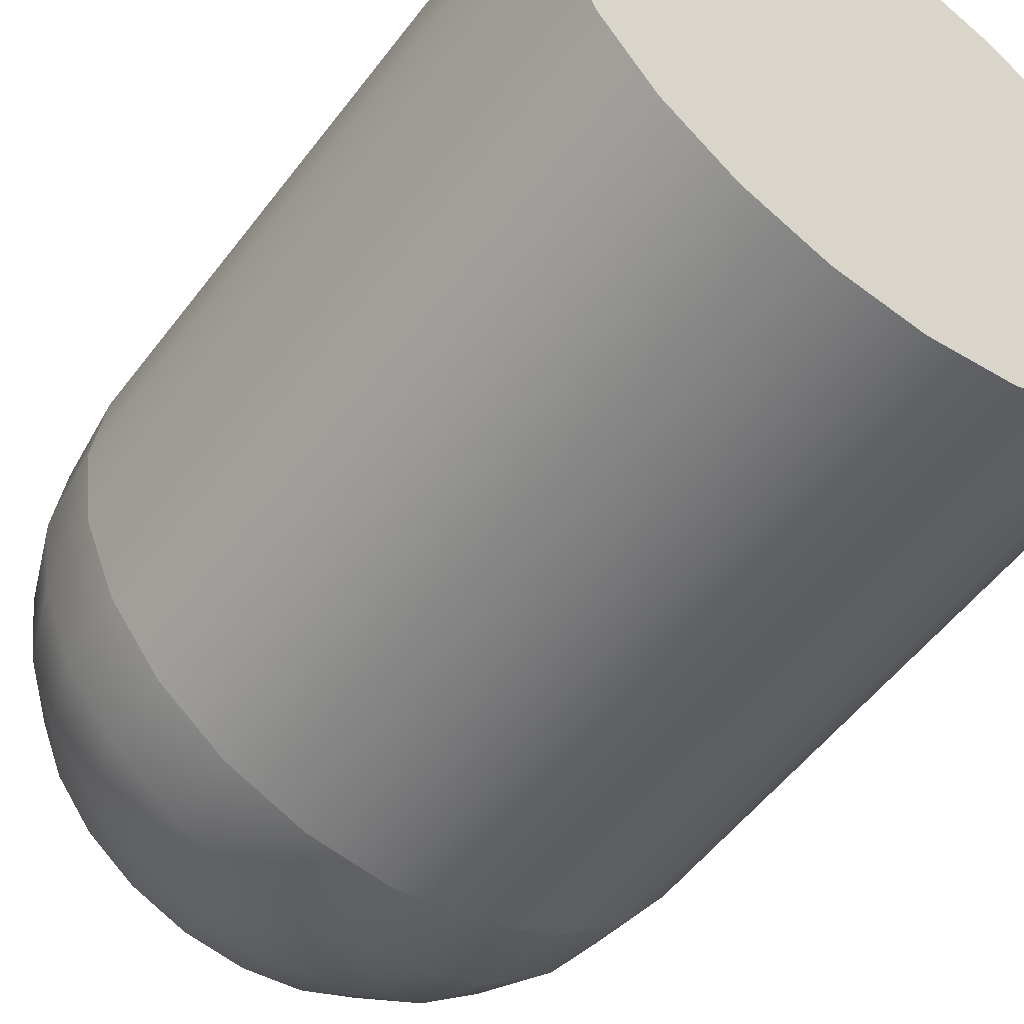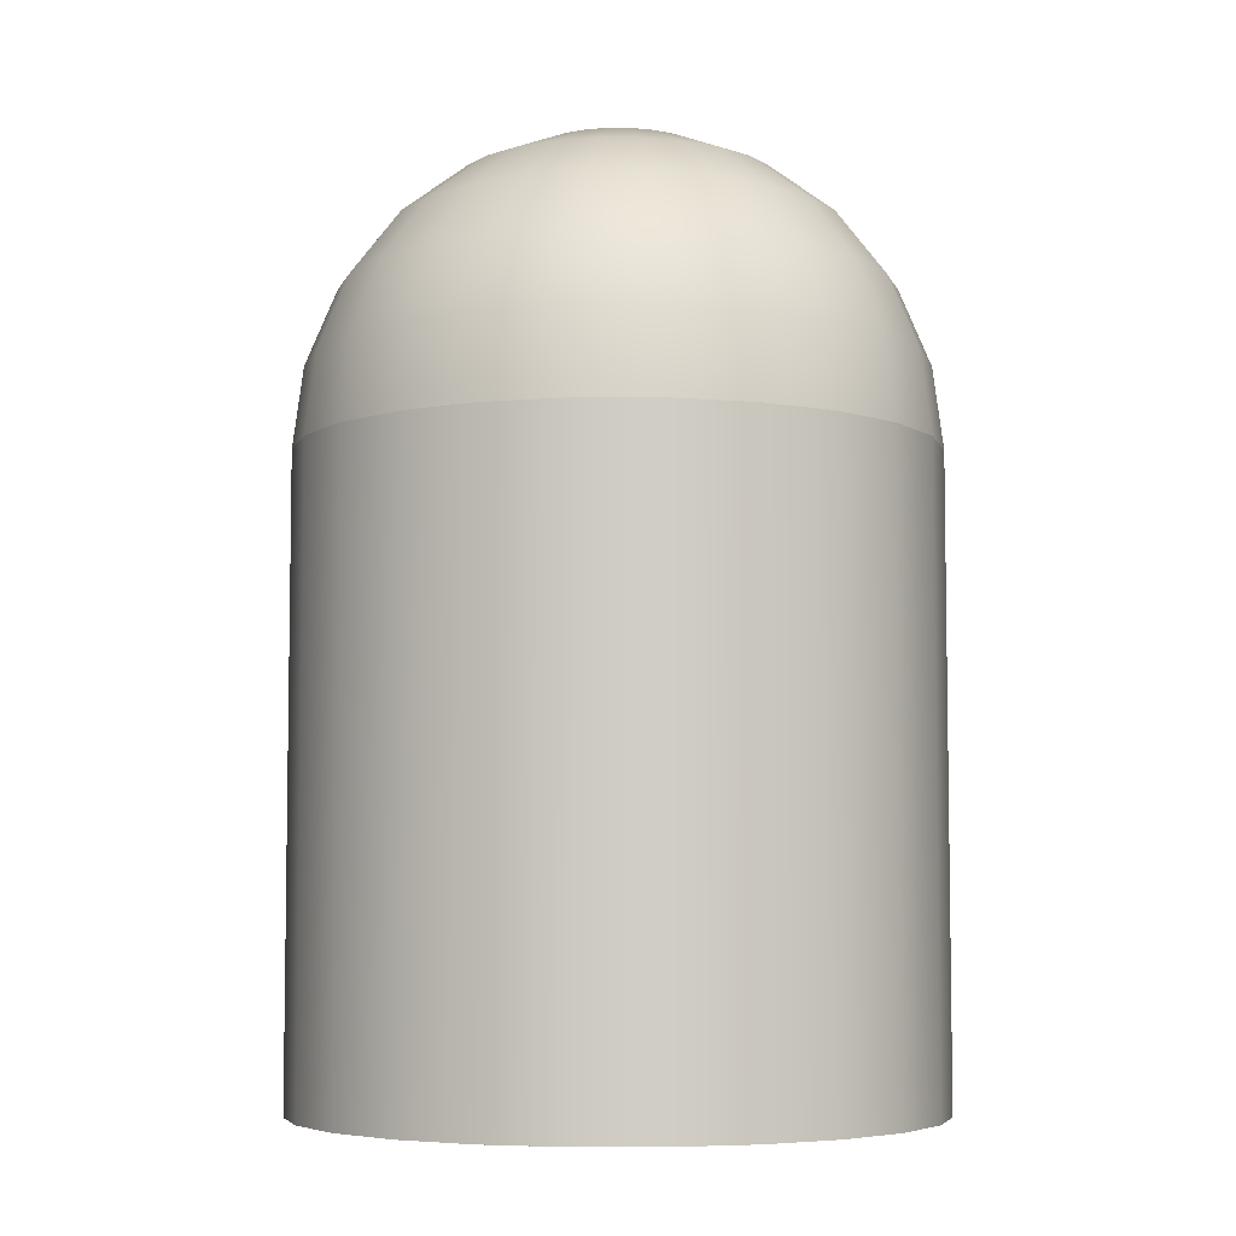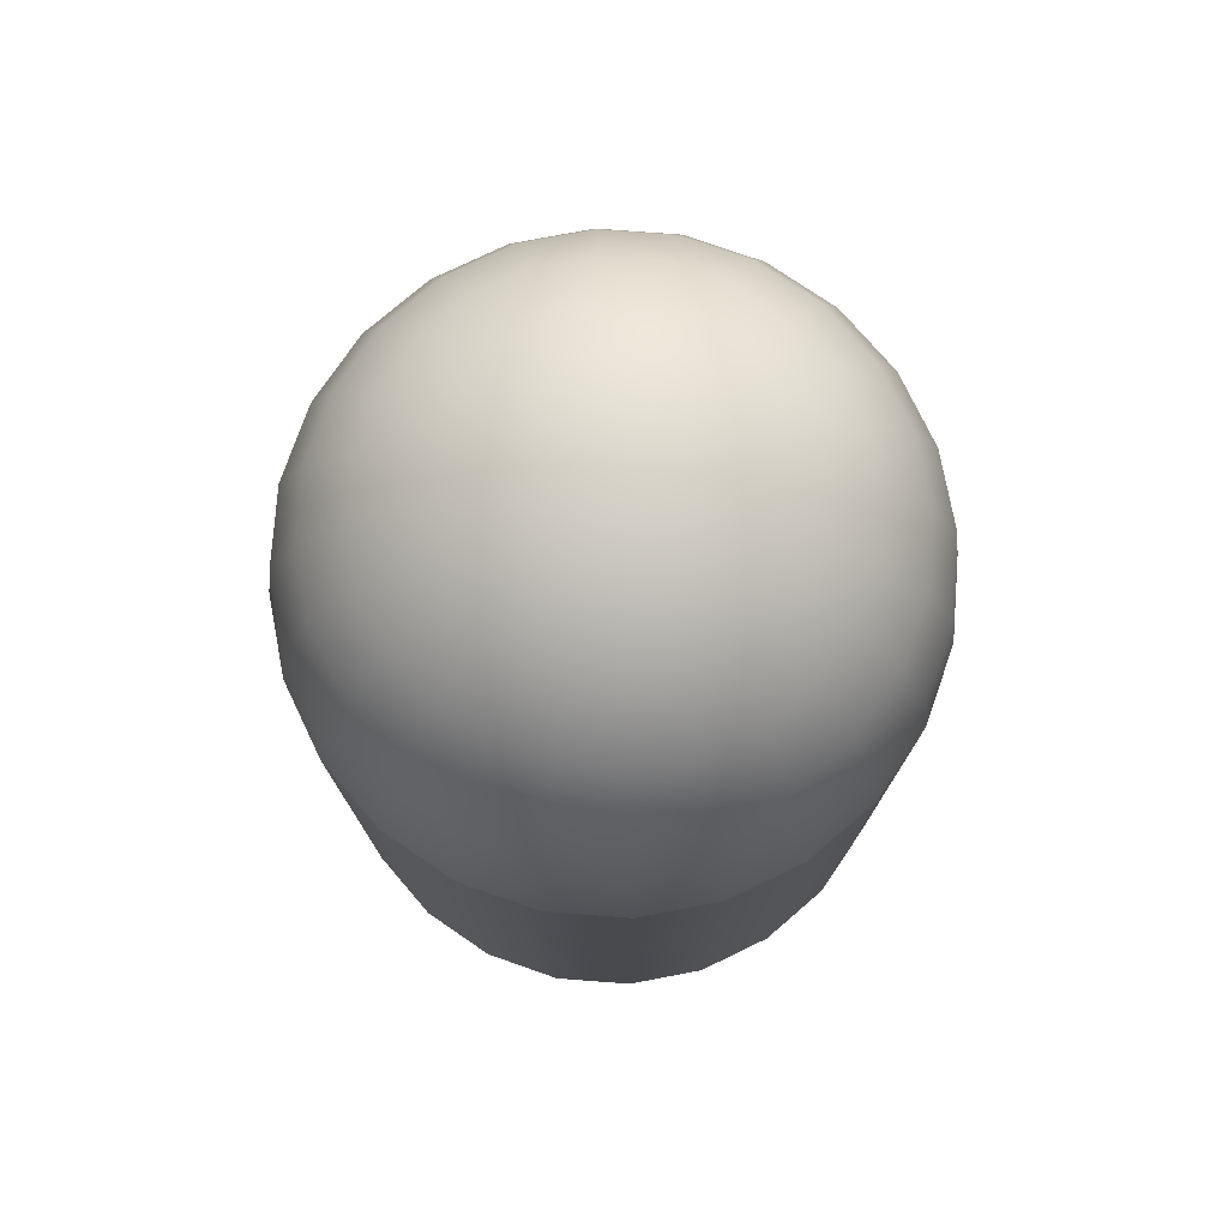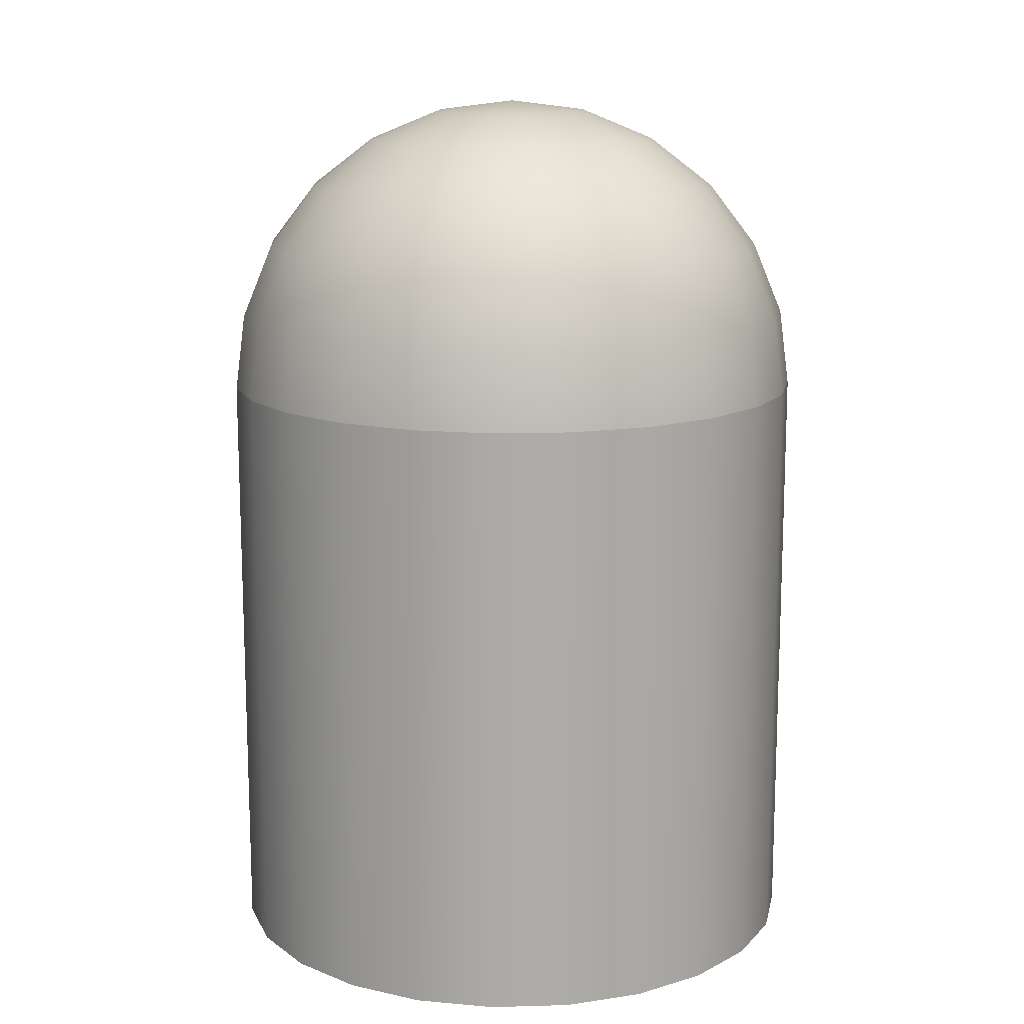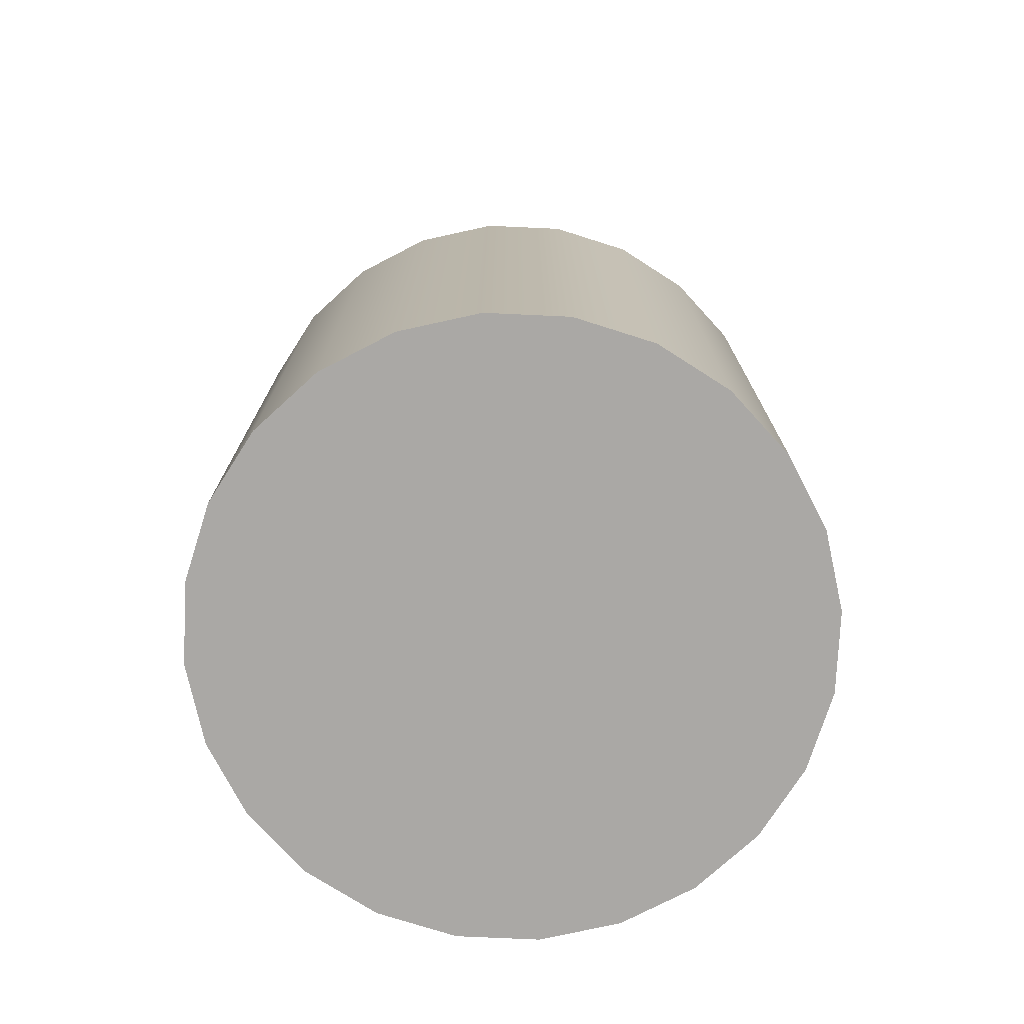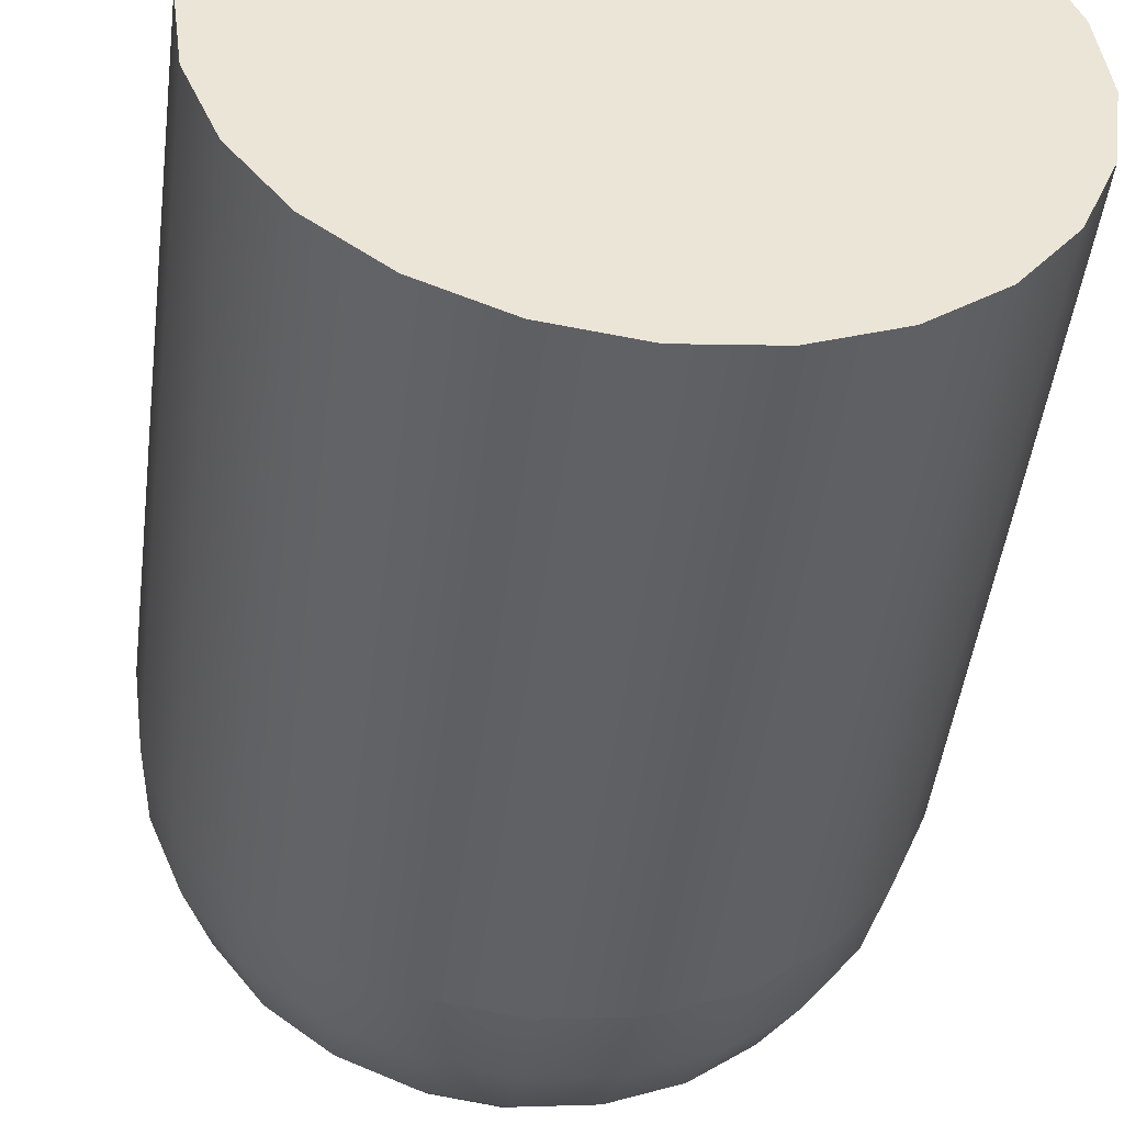
<metadata>
{"format":"obj","ext":"obj","renderer":"f3d","projection":"perspective","resolution":1024,"background":"white","views":[{"elev":-53.4,"azim":-36.1,"up":"+Z"},{"elev":-5.8,"azim":157.3,"up":"+Y"},{"elev":76.6,"azim":-3.2,"up":"+Y"},{"elev":13.6,"azim":168.9,"up":"+Y"},{"elev":-75.2,"azim":-100.1,"up":"+Y"},{"elev":-47.1,"azim":-7.2,"up":"+Z"}]}
</metadata>
<code>
v 0.4609 0 -0.4609
v 0.5645 0 -0.3259
v 0.6296 0 -0.1687
v 0.6518 -0 0
v 0.6296 -0 0.1687
v 0.5645 -0 0.3259
v 0.4609 -0 0.4609
v 0.3259 -0 0.5645
v 0.1687 -0 0.6296
v 0 -0 0.6518
v -0.1687 -0 0.6296
v -0.3259 -0 0.5645
v -0.4609 -0 0.4609
v -0.5645 -0 0.3259
v -0.6296 -0 0.1687
v -0.6518 0 -0
v -0.6296 0 -0.1687
v -0.5645 0 -0.3259
v -0.4609 0 -0.4609
v -0.3259 0 -0.5645
v -0.1687 0 -0.6296
v 0 0 -0.6518
v 0.1687 0 -0.6296
v 0.3259 0 -0.5645
v 0.4609 1.304 -0.4609
v 0.5645 1.304 -0.3259
v 0.3259 1.304 -0.5645
v 0.1687 1.304 -0.6296
v 0 1.304 -0.6518
v -0.1687 1.304 -0.6296
v -0.3259 1.304 -0.5645
v -0.4609 1.304 -0.4609
v -0.5645 1.304 -0.3259
v -0.6296 1.304 -0.1687
v -0.6518 1.304 0
v -0.6296 1.304 0.1687
v -0.5645 1.304 0.3259
v -0.4609 1.304 0.4609
v -0.3259 1.304 0.5645
v -0.1687 1.304 0.6296
v 0 1.304 0.6518
v 0.1687 1.304 0.6296
v 0.3259 1.304 0.5645
v 0.4609 1.304 0.4609
v 0.5645 1.304 0.3259
v 0.6296 1.304 0.1687
v 0.6518 1.304 0
v 0.6296 1.304 -0.1687
v 0.6082 1.472 -0.163
v 0.5453 1.472 -0.3148
v 0.6296 1.472 0
v 0.6082 1.472 0.163
v 0.5453 1.472 0.3148
v 0.4452 1.472 0.4452
v 0.3148 1.472 0.5453
v 0.163 1.472 0.6082
v 0 1.472 0.6296
v -0.163 1.472 0.6082
v -0.3148 1.472 0.5453
v -0.4452 1.472 0.4452
v -0.5453 1.472 0.3148
v -0.6082 1.472 0.163
v -0.6296 1.472 0
v -0.6082 1.472 -0.163
v -0.5453 1.472 -0.3148
v -0.4452 1.472 -0.4452
v -0.3148 1.472 -0.5453
v -0.163 1.472 -0.6082
v 0 1.472 -0.6296
v 0.163 1.472 -0.6082
v 0.3148 1.472 -0.5453
v 0.4452 1.472 -0.4452
v 0.4889 1.63 -0.2823
v 0.3992 1.63 -0.3992
v 0.5453 1.63 -0.1461
v 0.5645 1.63 0
v 0.5453 1.63 0.1461
v 0.4889 1.63 0.2823
v 0.3992 1.63 0.3992
v 0.2823 1.63 0.4889
v 0.1461 1.63 0.5453
v 0 1.63 0.5645
v -0.1461 1.63 0.5453
v -0.2823 1.63 0.4889
v -0.3992 1.63 0.3992
v -0.4889 1.63 0.2823
v -0.5453 1.63 0.1461
v -0.5645 1.63 0
v -0.5453 1.63 -0.1461
v -0.4889 1.63 -0.2823
v -0.3992 1.63 -0.3992
v -0.2823 1.63 -0.4889
v -0.1461 1.63 -0.5453
v 0 1.63 -0.5645
v 0.1461 1.63 -0.5453
v 0.2823 1.63 -0.4889
v 0.3259 1.765 -0.3259
v 0.2305 1.765 -0.3992
v 0.3992 1.765 -0.2305
v 0.4452 1.765 -0.1193
v 0.4609 1.765 0
v 0.4452 1.765 0.1193
v 0.3992 1.765 0.2305
v 0.3259 1.765 0.3259
v 0.2305 1.765 0.3992
v 0.1193 1.765 0.4452
v 0 1.765 0.4609
v -0.1193 1.765 0.4452
v -0.2305 1.765 0.3992
v -0.3259 1.765 0.3259
v -0.3992 1.765 0.2305
v -0.4452 1.765 0.1193
v -0.4609 1.765 0
v -0.4452 1.765 -0.1193
v -0.3992 1.765 -0.2305
v -0.3259 1.765 -0.3259
v -0.2305 1.765 -0.3992
v -0.1193 1.765 -0.4452
v -0 1.765 -0.4609
v 0.1193 1.765 -0.4452
v 0.163 1.868 -0.2823
v 0.08435 1.868 -0.3148
v 0.2305 1.868 -0.2305
v 0.2823 1.868 -0.163
v 0.3148 1.868 -0.08435
v 0.3259 1.868 0
v 0.3148 1.868 0.08435
v 0.2823 1.868 0.163
v 0.2305 1.868 0.2305
v 0.163 1.868 0.2823
v 0.08435 1.868 0.3148
v 0 1.868 0.3259
v -0.08435 1.868 0.3148
v -0.163 1.868 0.2823
v -0.2305 1.868 0.2305
v -0.2823 1.868 0.163
v -0.3148 1.868 0.08435
v -0.3259 1.868 0
v -0.3148 1.868 -0.08435
v -0.2823 1.868 -0.163
v -0.2305 1.868 -0.2305
v -0.163 1.868 -0.2823
v -0.08435 1.868 -0.3148
v -0 1.868 -0.3259
v 0.04366 1.933 -0.163
v -0 1.933 -0.1687
v 0.08435 1.933 -0.1461
v 0.1193 1.933 -0.1193
v 0.1461 1.933 -0.08435
v 0.163 1.933 -0.04366
v 0.1687 1.933 0
v 0.163 1.933 0.04367
v 0.1461 1.933 0.08435
v 0.1193 1.933 0.1193
v 0.08435 1.933 0.1461
v 0.04366 1.933 0.163
v 0 1.933 0.1687
v -0.04366 1.933 0.163
v -0.08435 1.933 0.1461
v -0.1193 1.933 0.1193
v -0.1461 1.933 0.08435
v -0.163 1.933 0.04367
v -0.1687 1.933 0
v -0.163 1.933 -0.04366
v -0.1461 1.933 -0.08435
v -0.1193 1.933 -0.1193
v -0.08435 1.933 -0.1461
v -0.04366 1.933 -0.163
v -0 1.955 0
f 4 8 16
f 1 26 2
f 24 25 1
f 23 27 24
f 22 28 23
f 21 29 22
f 20 30 21
f 19 31 20
f 18 32 19
f 17 33 18
f 16 34 17
f 15 35 16
f 14 36 15
f 13 37 14
f 12 38 13
f 11 39 12
f 10 40 11
f 9 41 10
f 8 42 9
f 7 43 8
f 6 44 7
f 5 45 6
f 4 46 5
f 3 47 4
f 2 48 3
f 49 26 50
f 47 49 51
f 52 47 51
f 45 52 53
f 44 53 54
f 55 44 54
f 56 43 55
f 41 56 57
f 58 41 57
f 39 58 59
f 38 59 60
f 61 38 60
f 62 37 61
f 35 62 63
f 64 35 63
f 33 64 65
f 32 65 66
f 67 32 66
f 68 31 67
f 29 68 69
f 70 29 69
f 27 70 71
f 25 71 72
f 50 25 72
f 50 74 73
f 75 50 73
f 76 49 75
f 52 76 77
f 53 77 78
f 79 53 78
f 55 79 80
f 81 55 80
f 82 56 81
f 58 82 83
f 59 83 84
f 85 59 84
f 61 85 86
f 87 61 86
f 88 62 87
f 64 88 89
f 65 89 90
f 91 65 90
f 67 91 92
f 93 67 92
f 94 68 93
f 70 94 95
f 71 95 96
f 74 71 96
f 97 96 98
f 73 97 99
f 75 99 100
f 101 75 100
f 77 101 102
f 103 77 102
f 104 78 103
f 80 104 105
f 81 105 106
f 107 81 106
f 83 107 108
f 109 83 108
f 110 84 109
f 86 110 111
f 87 111 112
f 113 87 112
f 89 113 114
f 115 89 114
f 116 90 115
f 92 116 117
f 93 117 118
f 119 93 118
f 95 119 120
f 98 95 120
f 98 122 121
f 97 121 123
f 124 97 123
f 125 99 124
f 101 125 126
f 127 101 126
f 103 127 128
f 104 128 129
f 130 104 129
f 131 105 130
f 107 131 132
f 133 107 132
f 109 133 134
f 110 134 135
f 136 110 135
f 137 111 136
f 113 137 138
f 139 113 138
f 115 139 140
f 116 140 141
f 142 116 141
f 143 117 142
f 119 143 144
f 122 119 144
f 122 146 145
f 147 122 145
f 148 121 147
f 124 148 149
f 125 149 150
f 151 125 150
f 127 151 152
f 153 127 152
f 154 128 153
f 130 154 155
f 131 155 156
f 157 131 156
f 133 157 158
f 159 133 158
f 160 134 159
f 136 160 161
f 137 161 162
f 163 137 162
f 139 163 164
f 165 139 164
f 166 140 165
f 142 166 167
f 143 167 168
f 146 143 168
f 169 146 168
f 169 145 146
f 169 147 145
f 169 148 147
f 169 149 148
f 169 150 149
f 169 151 150
f 169 152 151
f 169 153 152
f 169 154 153
f 169 155 154
f 169 156 155
f 169 157 156
f 169 158 157
f 169 159 158
f 169 160 159
f 169 161 160
f 169 162 161
f 169 163 162
f 169 164 163
f 169 165 164
f 169 166 165
f 169 167 166
f 169 168 167
f 24 1 4
f 1 2 4
f 2 3 4
f 4 5 6
f 6 7 4
f 7 8 4
f 8 9 10
f 10 11 12
f 12 13 16
f 13 14 16
f 14 15 16
f 16 17 18
f 18 19 16
f 19 20 16
f 20 21 22
f 22 23 24
f 8 10 16
f 10 12 16
f 20 22 16
f 22 24 16
f 24 4 16
f 1 25 26
f 24 27 25
f 23 28 27
f 22 29 28
f 21 30 29
f 20 31 30
f 19 32 31
f 18 33 32
f 17 34 33
f 16 35 34
f 15 36 35
f 14 37 36
f 13 38 37
f 12 39 38
f 11 40 39
f 10 41 40
f 9 42 41
f 8 43 42
f 7 44 43
f 6 45 44
f 5 46 45
f 4 47 46
f 3 48 47
f 2 26 48
f 49 48 26
f 47 48 49
f 52 46 47
f 45 46 52
f 44 45 53
f 55 43 44
f 56 42 43
f 41 42 56
f 58 40 41
f 39 40 58
f 38 39 59
f 61 37 38
f 62 36 37
f 35 36 62
f 64 34 35
f 33 34 64
f 32 33 65
f 67 31 32
f 68 30 31
f 29 30 68
f 70 28 29
f 27 28 70
f 25 27 71
f 50 26 25
f 50 72 74
f 75 49 50
f 76 51 49
f 52 51 76
f 53 52 77
f 79 54 53
f 55 54 79
f 81 56 55
f 82 57 56
f 58 57 82
f 59 58 83
f 85 60 59
f 61 60 85
f 87 62 61
f 88 63 62
f 64 63 88
f 65 64 89
f 91 66 65
f 67 66 91
f 93 68 67
f 94 69 68
f 70 69 94
f 71 70 95
f 74 72 71
f 97 74 96
f 73 74 97
f 75 73 99
f 101 76 75
f 77 76 101
f 103 78 77
f 104 79 78
f 80 79 104
f 81 80 105
f 107 82 81
f 83 82 107
f 109 84 83
f 110 85 84
f 86 85 110
f 87 86 111
f 113 88 87
f 89 88 113
f 115 90 89
f 116 91 90
f 92 91 116
f 93 92 117
f 119 94 93
f 95 94 119
f 98 96 95
f 98 120 122
f 97 98 121
f 124 99 97
f 125 100 99
f 101 100 125
f 127 102 101
f 103 102 127
f 104 103 128
f 130 105 104
f 131 106 105
f 107 106 131
f 133 108 107
f 109 108 133
f 110 109 134
f 136 111 110
f 137 112 111
f 113 112 137
f 139 114 113
f 115 114 139
f 116 115 140
f 142 117 116
f 143 118 117
f 119 118 143
f 122 120 119
f 122 144 146
f 147 121 122
f 148 123 121
f 124 123 148
f 125 124 149
f 151 126 125
f 127 126 151
f 153 128 127
f 154 129 128
f 130 129 154
f 131 130 155
f 157 132 131
f 133 132 157
f 159 134 133
f 160 135 134
f 136 135 160
f 137 136 161
f 163 138 137
f 139 138 163
f 165 140 139
f 166 141 140
f 142 141 166
f 143 142 167
f 146 144 143

</code>
